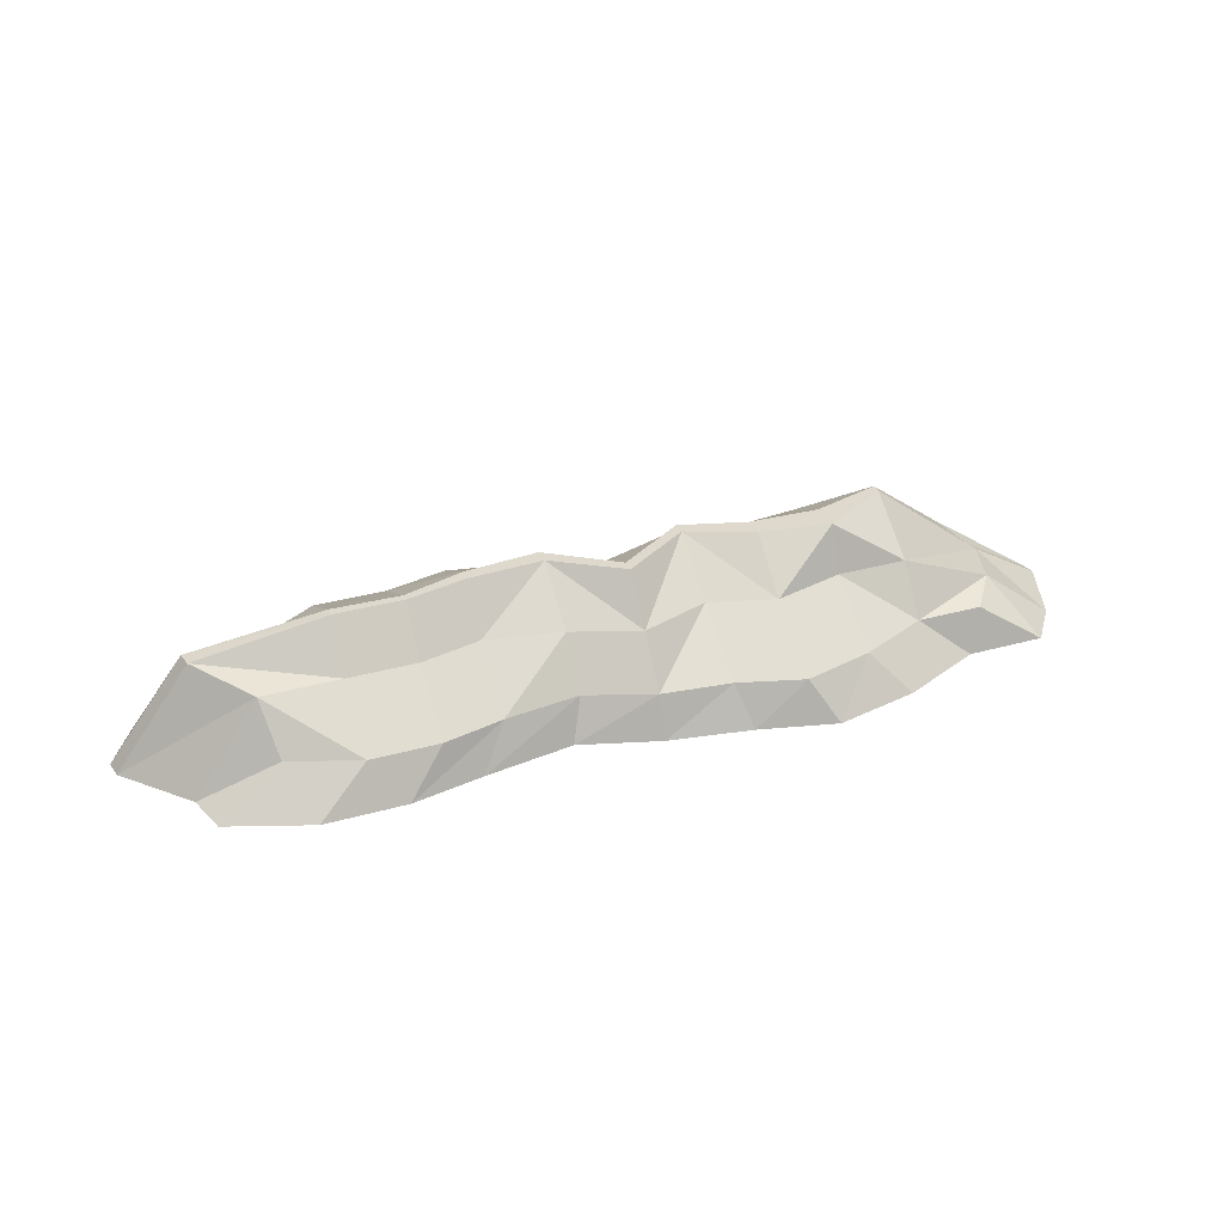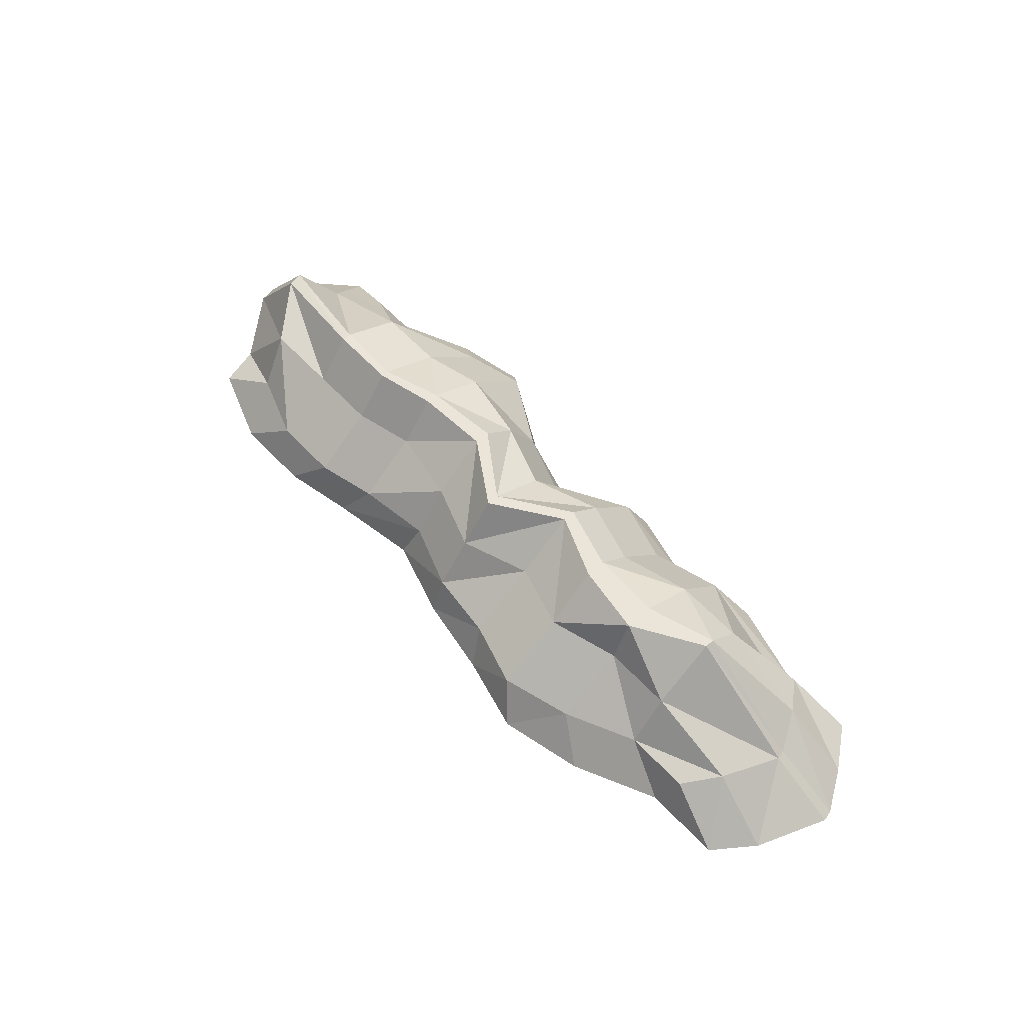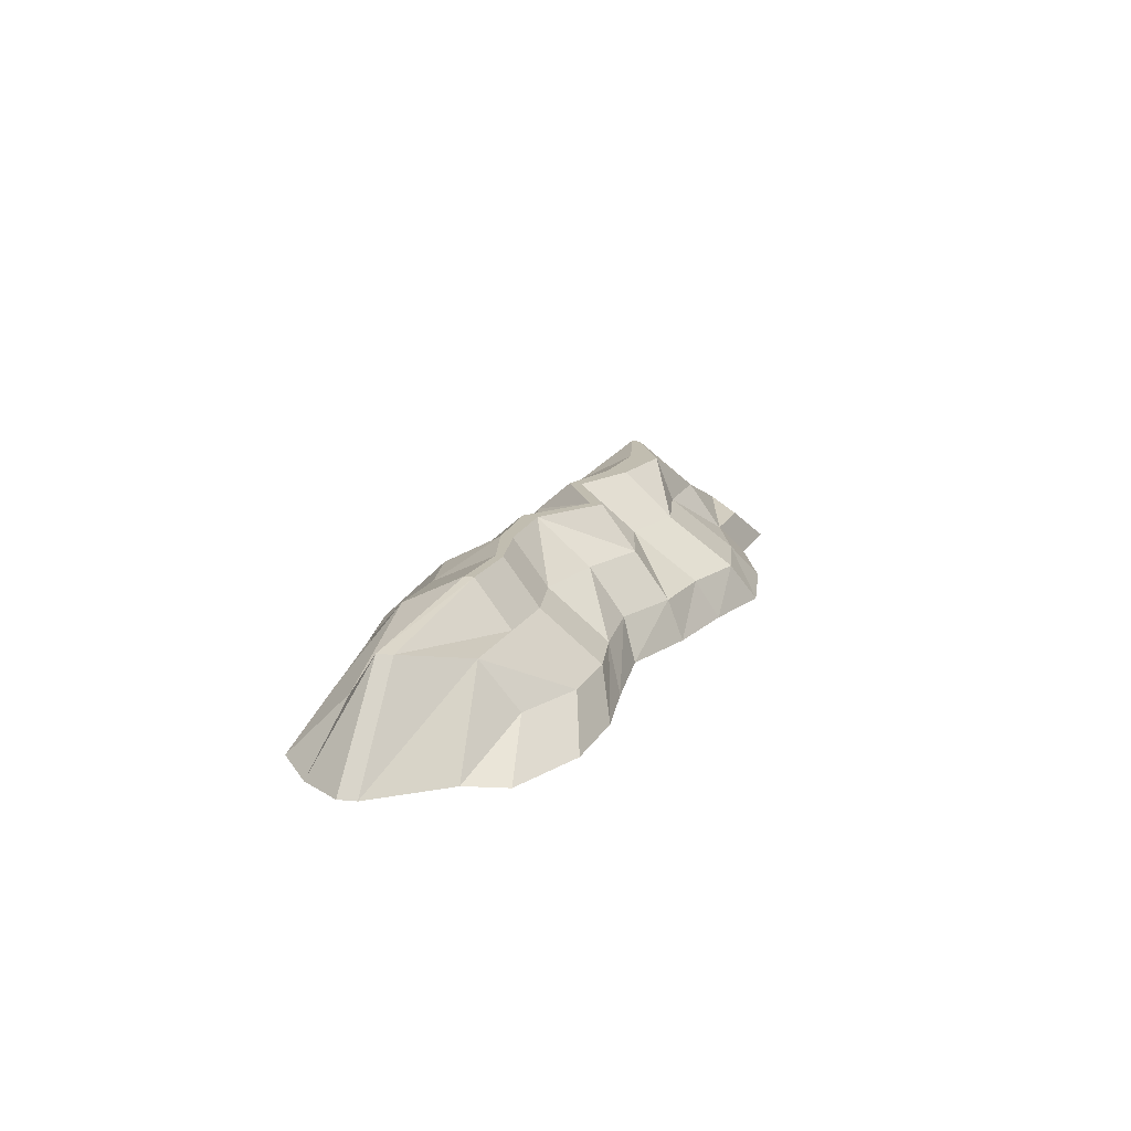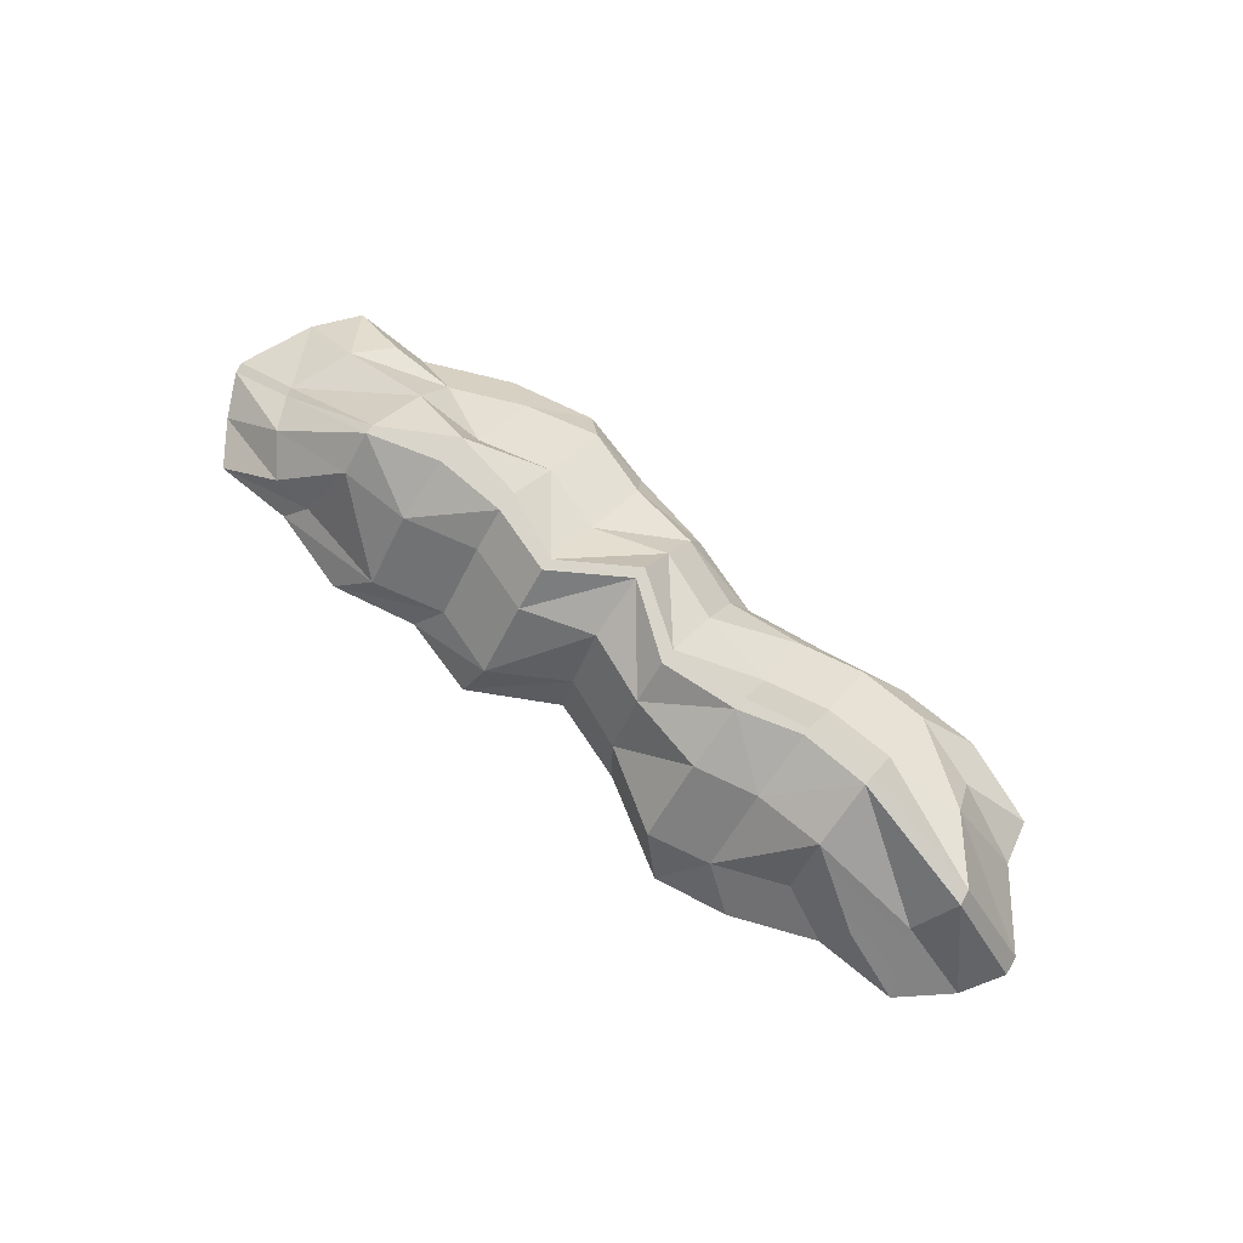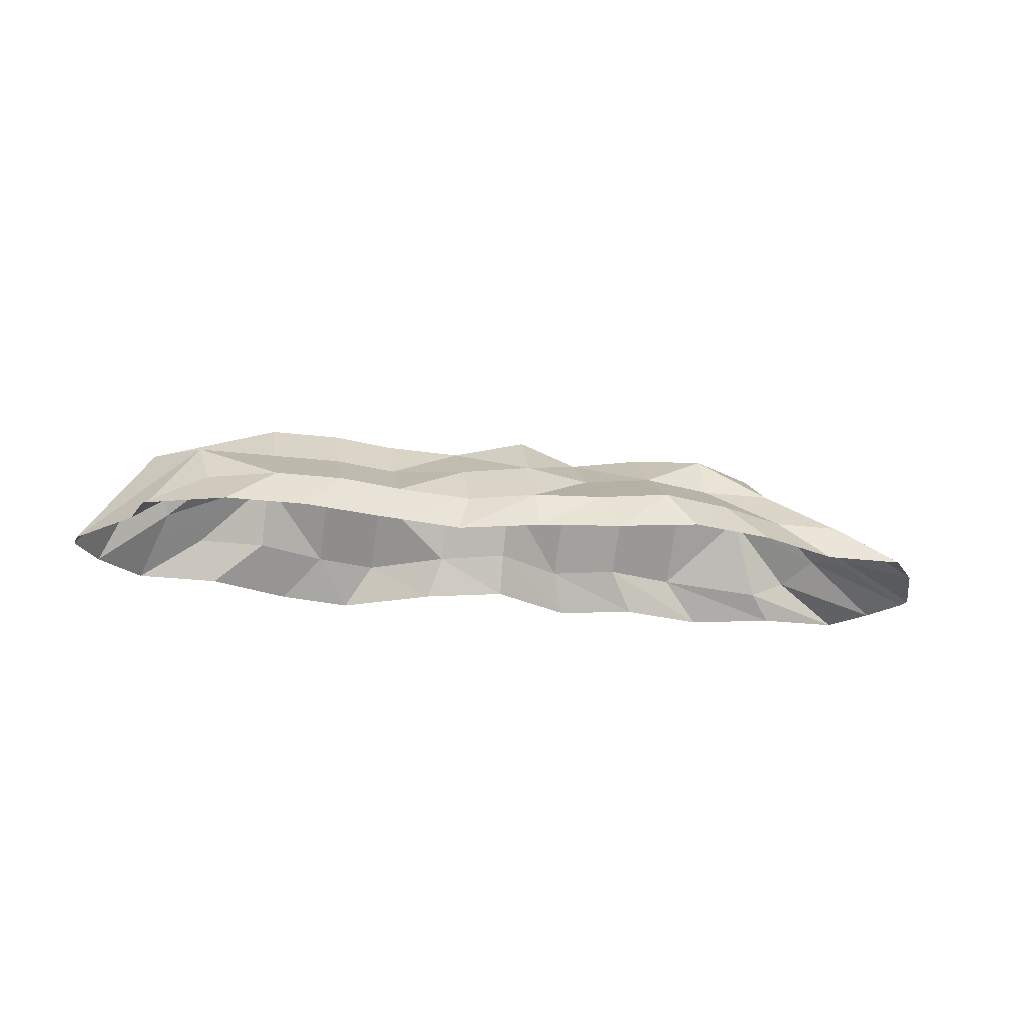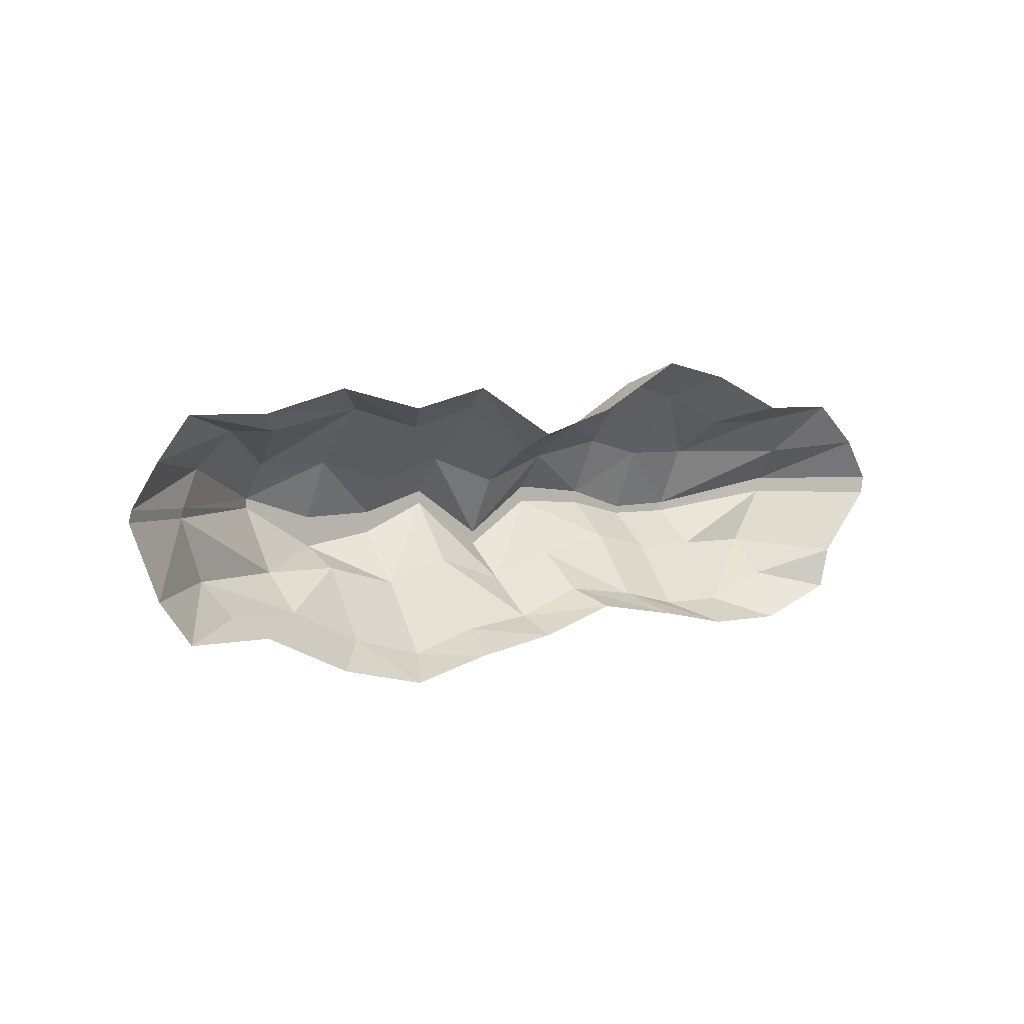
<metadata>
{"format":"obj","ext":"obj","renderer":"f3d","projection":"perspective","resolution":1024,"background":"white","views":[{"elev":31.9,"azim":158.4,"up":"+Y"},{"elev":59.6,"azim":-132.6,"up":"+Y"},{"elev":16.7,"azim":110.0,"up":"+Y"},{"elev":74.2,"azim":38.9,"up":"+Y"},{"elev":-23.4,"azim":168.4,"up":"+Y"},{"elev":4.1,"azim":-37.1,"up":"+Z"}]}
</metadata>
<code>
v -2399 -0.7564 613.8
v -1440 -0.7564 750.3
v -479.8 -0.7564 750.3
v 479.8 -0.7564 613.8
v 1440 -0.7564 817.9
v 2399 -0.7564 613.8
v -2585 -0.7564 368.3
v -1215 604.5 309.8
v -404.1 604.5 309.8
v 406.5 604.5 309.8
v 1217 604.5 309.8
v 2667 -0.7564 368.3
v -2738 -0.7565 122.8
v -1215 786.4 -26.66
v -404.1 786.4 102.4
v 406.5 786.4 102.4
v 1217 786.4 -59.19
v 2813 -0.7565 122.8
v -2752 -0.7565 58.72
v -1215 786.4 -202.2
v -404.1 786.4 27.03
v 406.5 786.4 8.535
v 1217 786.4 -105
v 2796 -0.7565 16.16
v -2585 -0.7565 -368.3
v -1215 519.9 -312.4
v -404.1 519.9 -312.4
v 406.5 519.9 -312.4
v 1217 519.9 -312.4
v 2464 -0.7565 -368.3
v -2399 -0.7565 -613.8
v -1440 -0.7565 -841.7
v -479.8 -0.7565 -841.7
v 479.8 -0.7565 -613.8
v 1440 -0.7565 -789.4
v 2399 -0.7565 -613.8
v -1934 -0.7565 -613.8
v -1632 519.9 -312.4
v -1632 786.4 47.45
v -1632 786.4 102.4
v -1632 604.5 309.8
v -1934 -0.7564 613.8
v -939.2 -0.7565 -957.8
v -792.2 519.9 -428.4
v -792.2 786.4 -136
v -792.2 786.4 -13.61
v -792.2 604.5 193.8
v -939.2 -0.7564 634.3
v 10.96 -0.7565 -758.2
v 10.46 519.9 -456.8
v 10.46 786.4 -249.4
v 10.46 786.4 -174.1
v 10.46 604.5 165.4
v 10.96 -0.7564 469.4
v 1013 -0.7565 -702.6
v 856.5 519.9 -225.6
v 856.5 786.4 -18.2
v 856.5 786.4 55.88
v 856.5 604.5 396.6
v 1013 -0.7564 904.7
v 1919 -0.7565 -789.4
v 1622 519.9 -312.4
v 1622 786.4 -105
v 1622 786.4 -49.82
v 1622 604.5 309.8
v 1919 -0.7564 613.8
v -2183 340.9 309.8
v -2025 242.1 517.2
v -1808 145.8 517.2
v -1215 242.1 632.5
v -792.2 242.1 516.5
v -404.1 242.1 632.5
v 10.46 242.1 372.8
v 406.5 242.1 517.2
v 856.5 242.1 776.4
v 1217 242.1 689.6
v 1622 242.1 517.2
v 2028 242.1 517.2
v 2254 319.9 309.8
v 2377 593.4 102.4
v 2363 593.4 12.35
v 2083 519.9 -312.4
v 2028 242.1 -519.8
v 1622 242.1 -668.2
v 1217 242.1 -668.2
v 856.5 242.1 -581.4
v 406.5 242.1 -519.8
v 10.46 242.1 -664.2
v -404.1 242.1 -712.3
v -792.2 242.1 -828.3
v -1215 242.1 -712.3
v -1632 242.1 -519.8
v -2025 242.1 -519.8
v -2183 302 -312.4
v -2324 253.5 48.3
v -2311 253.5 102.4
g Hill_desert_003
f 67 68 41
f 8 70 47
f 9 72 53
f 10 74 59
f 11 76 65
f 96 67 40
f 14 8 46
f 15 9 52
f 16 10 58
f 17 11 64
f 95 96 39
f 20 14 45
f 21 15 51
f 22 16 57
f 23 17 63
f 94 95 38
f 26 20 44
f 27 21 50
f 28 22 56
f 29 23 62
f 93 94 92
f 91 26 90
f 89 27 88
f 87 28 86
f 85 29 84
f 69 70 41
f 41 8 40
f 40 14 39
f 39 20 38
f 38 26 92
f 71 72 47
f 47 9 46
f 46 15 45
f 45 21 44
f 44 27 90
f 73 74 53
f 53 10 52
f 52 16 51
f 51 22 50
f 50 28 88
f 75 76 59
f 59 11 58
f 58 17 57
f 57 23 56
f 56 29 86
f 77 78 65
f 65 79 64
f 64 80 63
f 63 81 62
f 62 82 84
f 7 68 67
f 1 69 68
f 42 70 69
f 2 71 70
f 48 72 71
f 3 73 72
f 54 74 73
f 4 75 74
f 60 76 75
f 5 77 76
f 66 78 77
f 6 79 78
f 12 80 79
f 18 81 80
f 24 82 81
f 30 83 82
f 36 84 83
f 61 85 84
f 35 86 85
f 55 87 86
f 34 88 87
f 49 89 88
f 33 90 89
f 43 91 90
f 32 92 91
f 37 93 92
f 31 94 93
f 25 95 94
f 19 96 95
f 13 67 96
f 68 69 41
f 70 71 47
f 72 73 53
f 74 75 59
f 76 77 65
f 67 41 40
f 8 47 46
f 9 53 52
f 10 59 58
f 11 65 64
f 96 40 39
f 14 46 45
f 15 52 51
f 16 58 57
f 17 64 63
f 95 39 38
f 20 45 44
f 21 51 50
f 22 57 56
f 23 63 62
f 94 38 92
f 26 44 90
f 27 50 88
f 28 56 86
f 29 62 84
f 70 8 41
f 8 14 40
f 14 20 39
f 20 26 38
f 26 91 92
f 72 9 47
f 9 15 46
f 15 21 45
f 21 27 44
f 27 89 90
f 74 10 53
f 10 16 52
f 16 22 51
f 22 28 50
f 28 87 88
f 76 11 59
f 11 17 58
f 17 23 57
f 23 29 56
f 29 85 86
f 78 79 65
f 79 80 64
f 80 81 63
f 81 82 62
f 82 83 84
f 7 1 68
f 1 42 69
f 42 2 70
f 2 48 71
f 48 3 72
f 3 54 73
f 54 4 74
f 4 60 75
f 60 5 76
f 5 66 77
f 66 6 78
f 6 12 79
f 12 18 80
f 18 24 81
f 24 30 82
f 30 36 83
f 36 61 84
f 61 35 85
f 35 55 86
f 55 34 87
f 34 49 88
f 49 33 89
f 33 43 90
f 43 32 91
f 32 37 92
f 37 31 93
f 31 25 94
f 25 19 95
f 19 13 96
f 13 7 67

</code>
